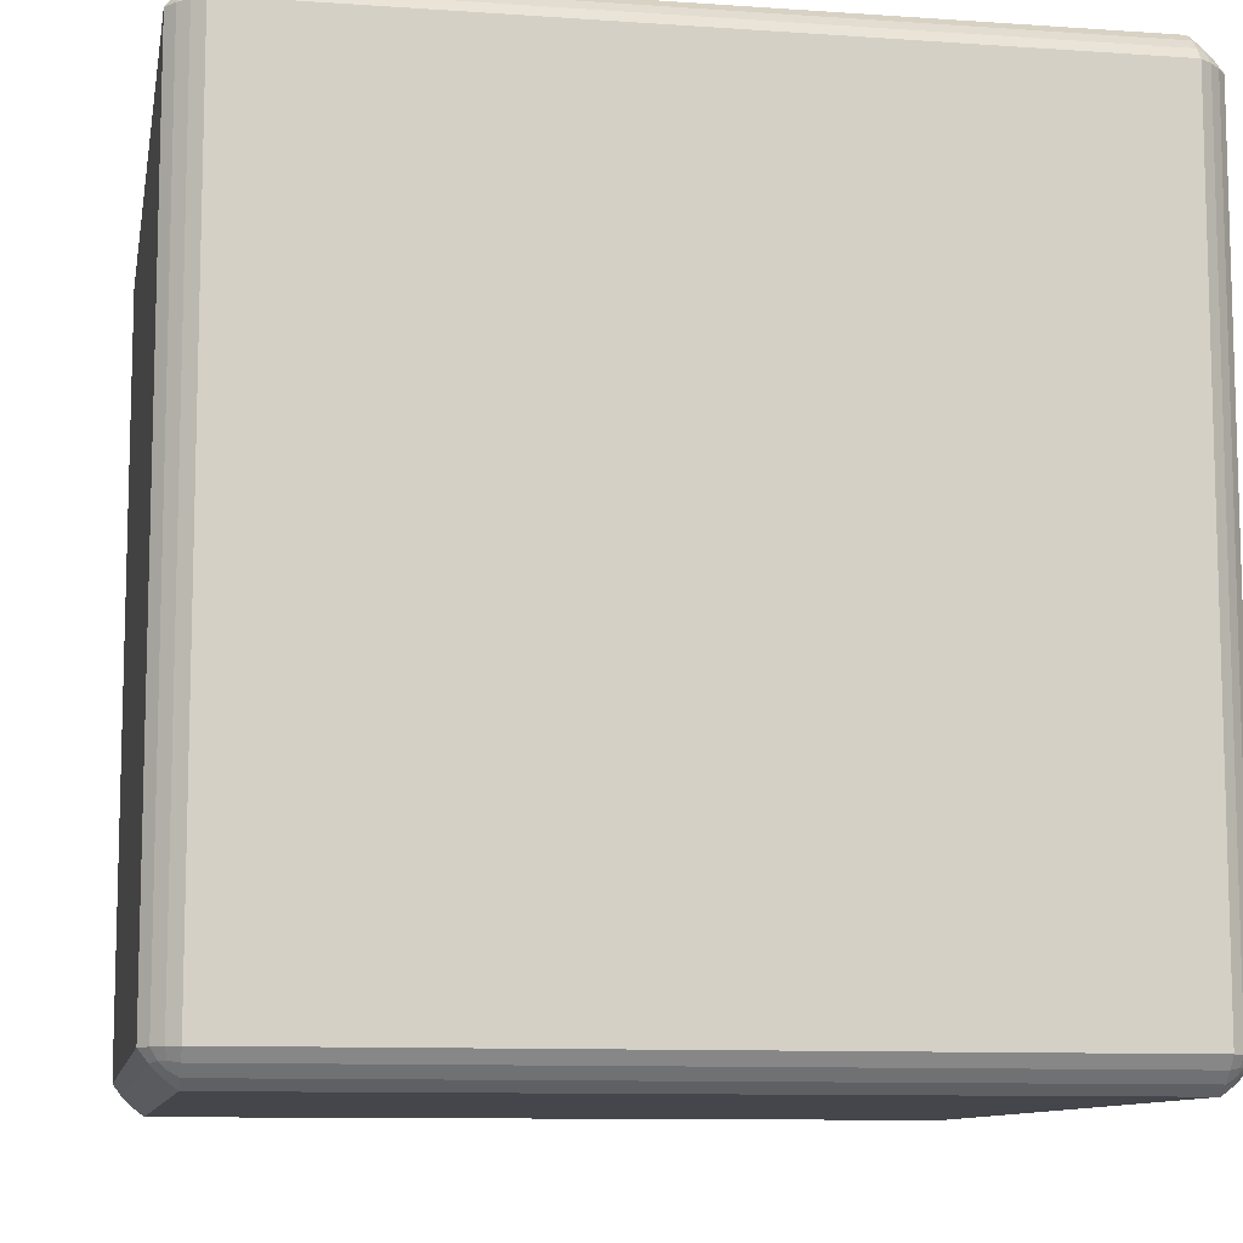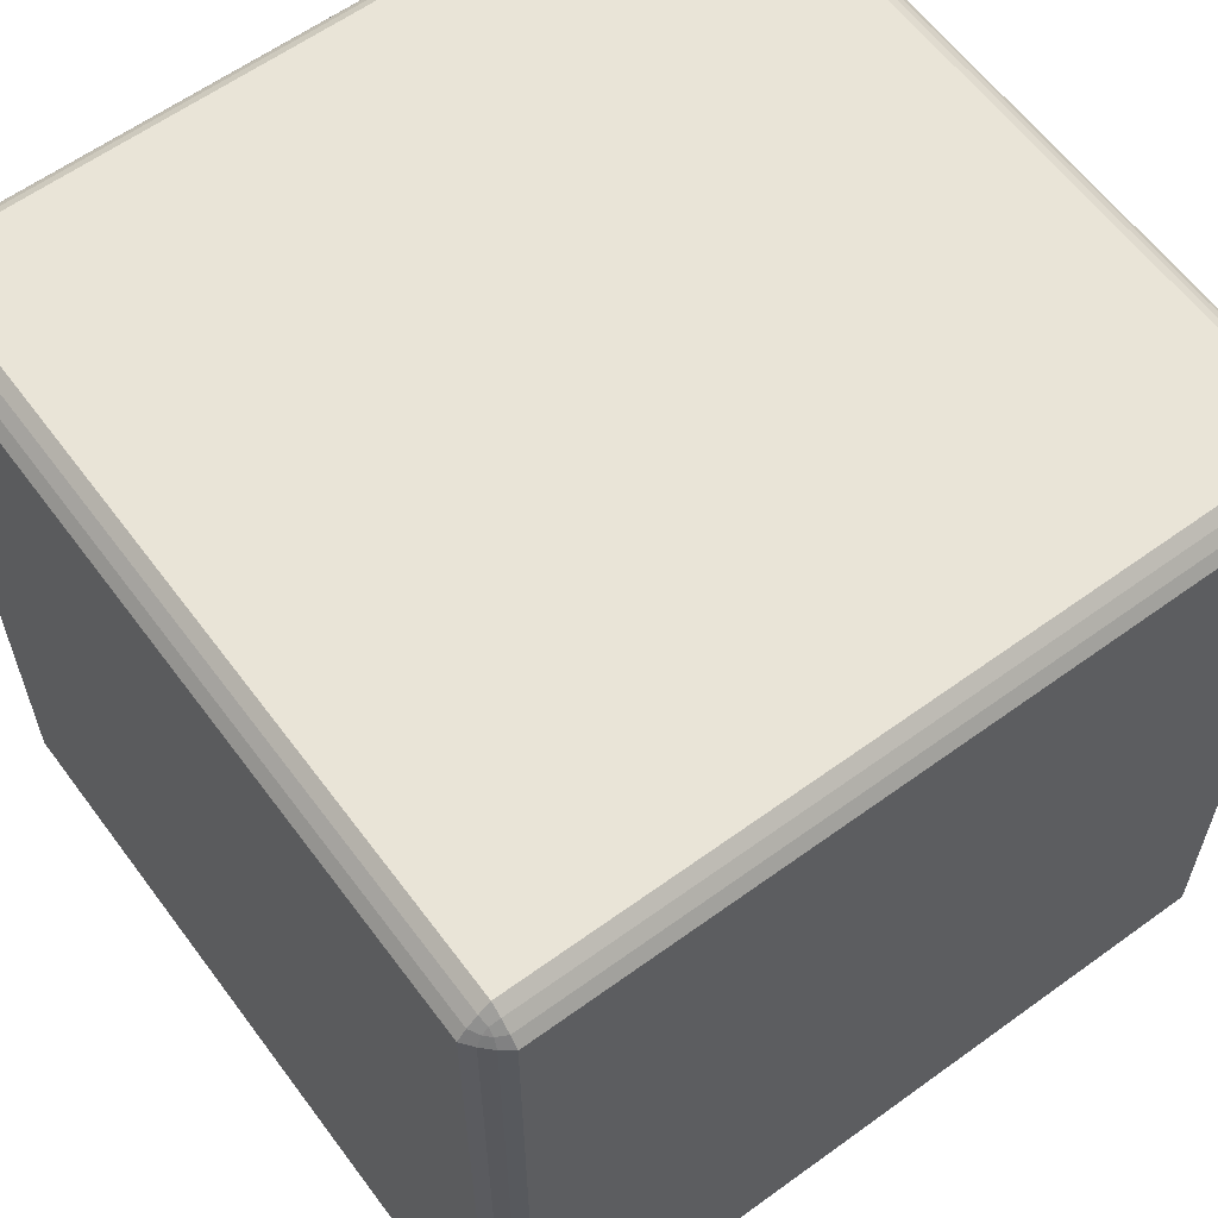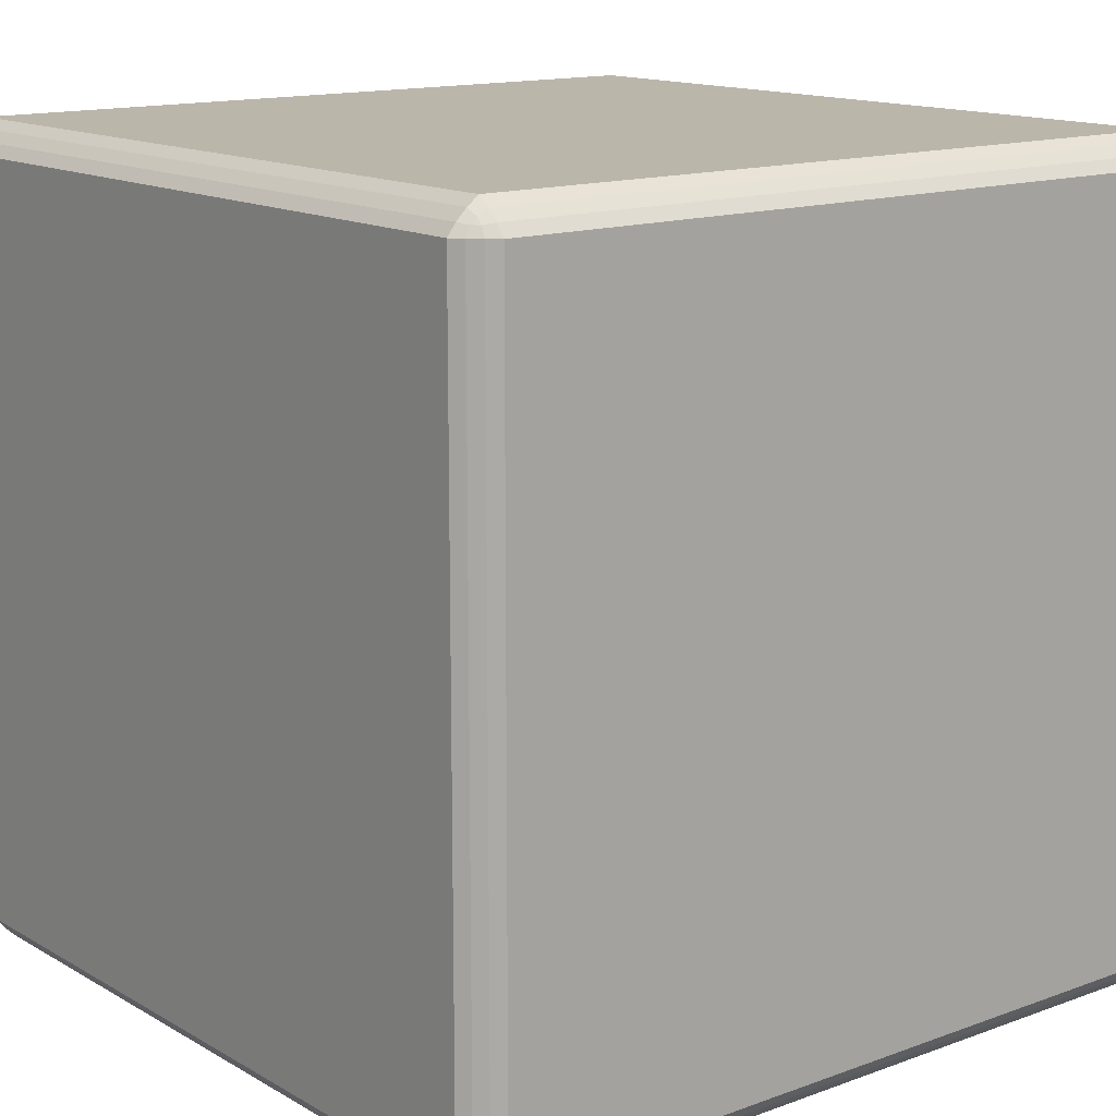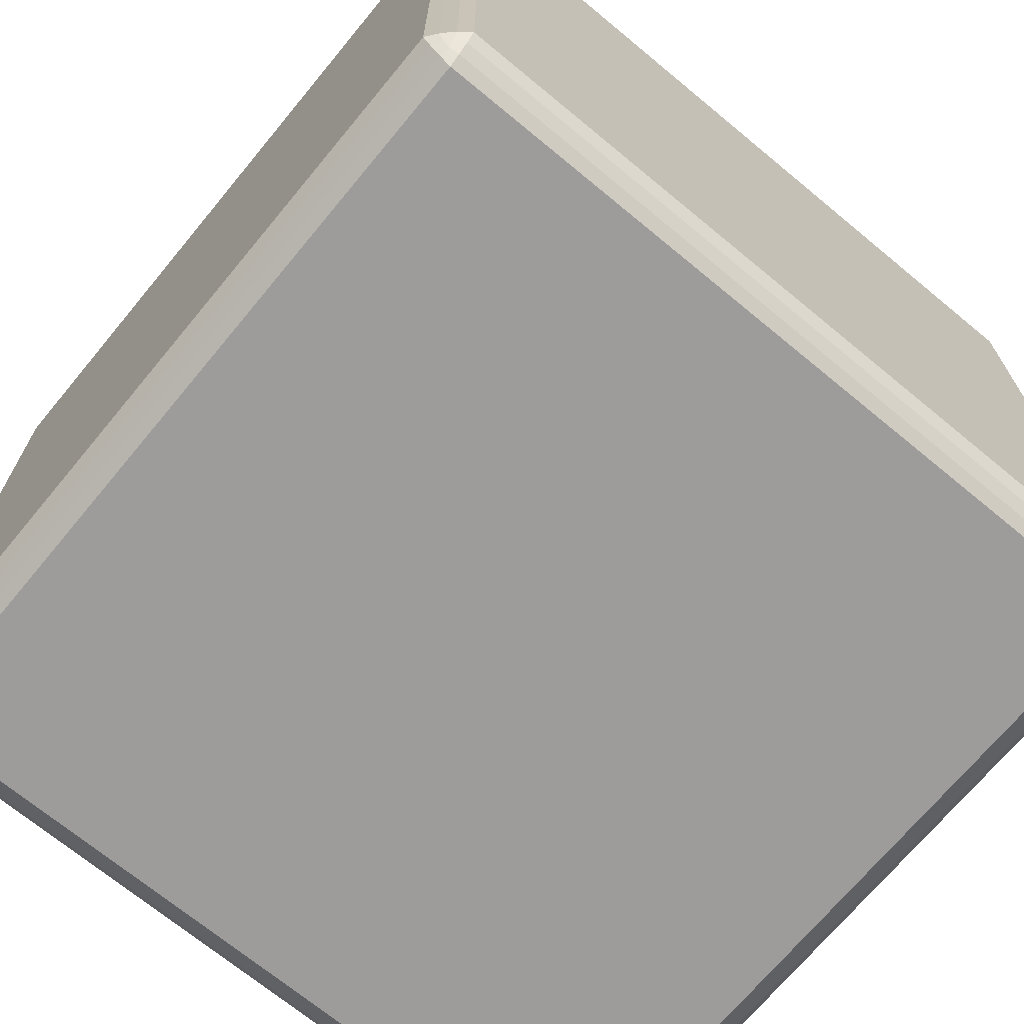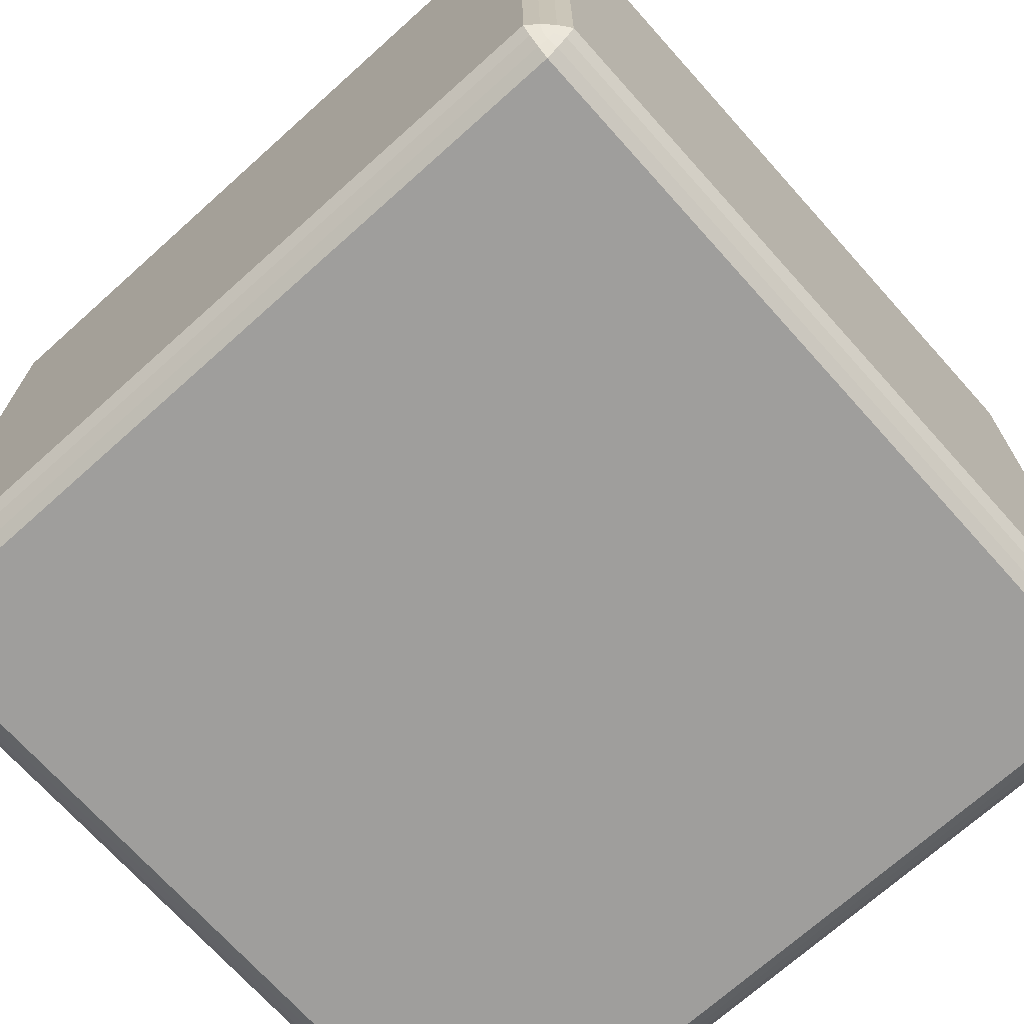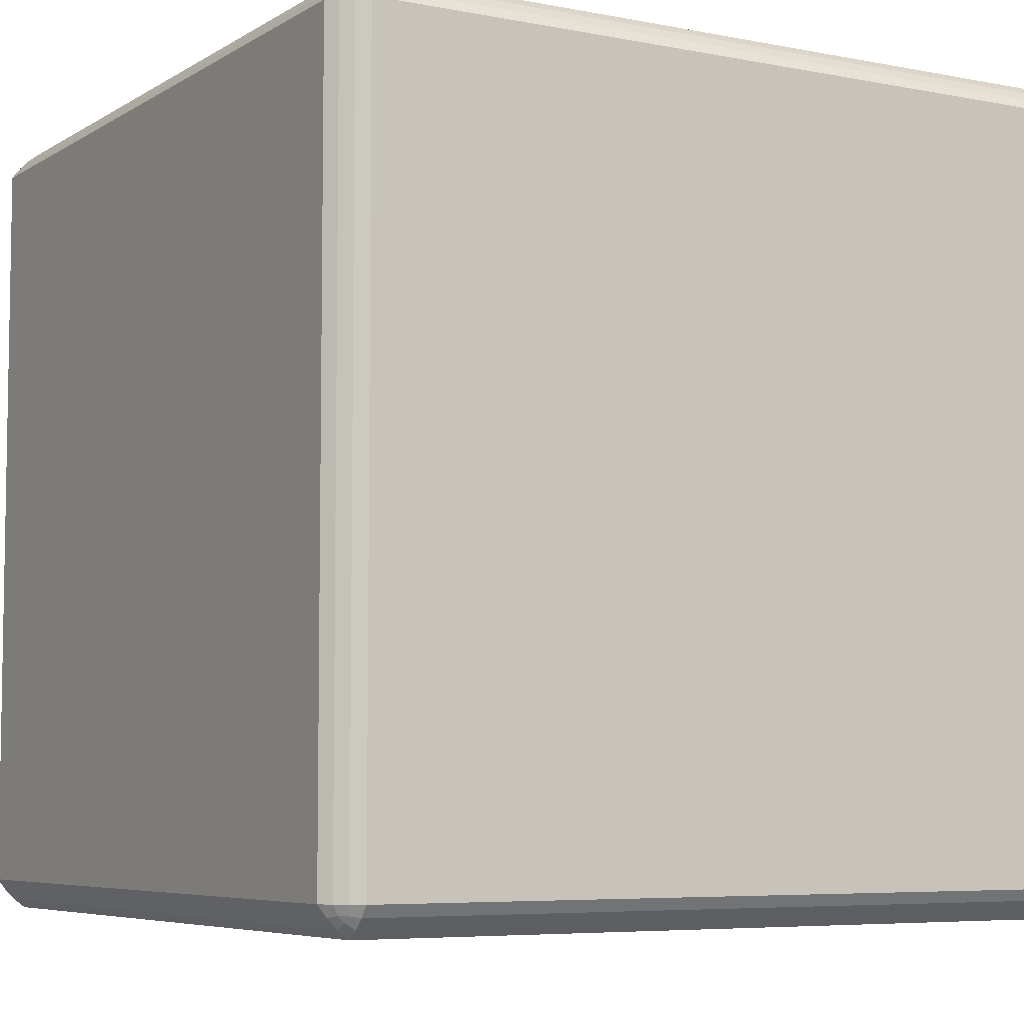
<metadata>
{"format":"obj","ext":"obj","renderer":"f3d","projection":"perspective","resolution":1024,"background":"white","views":[{"elev":-10.1,"azim":79.9,"up":"+Z"},{"elev":60.8,"azim":-36.5,"up":"+Y"},{"elev":14.1,"azim":51.2,"up":"+Z"},{"elev":-70.3,"azim":140.4,"up":"+Z"},{"elev":-70.9,"azim":-138.1,"up":"+Z"},{"elev":-6.1,"azim":59.4,"up":"+Z"}]}
</metadata>
<code>
o Cube
v -0.4635 -1 0.4635
v -0.4635 -0.9635 0.5
v -0.5 -0.9635 0.4635
v -0.4635 -0.9895 0.4772
v -0.4772 -0.9895 0.4635
v -0.475 -0.9824 0.475
v -0.4772 -0.9635 0.4895
v -0.4635 -0.9772 0.4895
v -0.475 -0.975 0.4824
v -0.4895 -0.9772 0.4635
v -0.4895 -0.9635 0.4772
v -0.4824 -0.975 0.475
v -0.4635 -0.0365 0.5
v -0.4635 0 0.4635
v -0.5 -0.0365 0.4635
v -0.4635 -0.02281 0.4895
v -0.4772 -0.0365 0.4895
v -0.475 -0.02496 0.4824
v -0.4772 -0.01053 0.4635
v -0.4635 -0.01053 0.4772
v -0.475 -0.01765 0.475
v -0.4895 -0.0365 0.4772
v -0.4895 -0.02281 0.4635
v -0.4824 -0.02496 0.475
v -0.4635 -1 -0.4635
v -0.5 -0.9635 -0.4635
v -0.4635 -0.9635 -0.5
v -0.4772 -0.9895 -0.4635
v -0.4635 -0.9895 -0.4772
v -0.475 -0.9824 -0.475
v -0.4895 -0.9635 -0.4772
v -0.4895 -0.9772 -0.4635
v -0.4824 -0.975 -0.475
v -0.4635 -0.9772 -0.4895
v -0.4772 -0.9635 -0.4895
v -0.475 -0.975 -0.4824
v -0.4635 0 -0.4635
v -0.4635 -0.0365 -0.5
v -0.5 -0.0365 -0.4635
v -0.4635 -0.01053 -0.4772
v -0.4772 -0.01053 -0.4635
v -0.475 -0.01765 -0.475
v -0.4772 -0.0365 -0.4895
v -0.4635 -0.02281 -0.4895
v -0.475 -0.02496 -0.4824
v -0.4895 -0.02281 -0.4635
v -0.4895 -0.0365 -0.4772
v -0.4824 -0.02496 -0.475
v 0.4635 -1 0.4635
v 0.5 -0.9635 0.4635
v 0.4635 -0.9635 0.5
v 0.4772 -0.9895 0.4635
v 0.4635 -0.9895 0.4772
v 0.475 -0.9824 0.475
v 0.4895 -0.9635 0.4772
v 0.4895 -0.9772 0.4635
v 0.4824 -0.975 0.475
v 0.4635 -0.9772 0.4895
v 0.4772 -0.9635 0.4895
v 0.475 -0.975 0.4824
v 0.4635 0 0.4635
v 0.4635 -0.0365 0.5
v 0.5 -0.0365 0.4635
v 0.4635 -0.01053 0.4772
v 0.4772 -0.01053 0.4635
v 0.475 -0.01765 0.475
v 0.4772 -0.0365 0.4895
v 0.4635 -0.02281 0.4895
v 0.475 -0.02496 0.4824
v 0.4895 -0.02281 0.4635
v 0.4895 -0.0365 0.4772
v 0.4824 -0.02496 0.475
v 0.4635 -1 -0.4635
v 0.4635 -0.9635 -0.5
v 0.5 -0.9635 -0.4635
v 0.4635 -0.9895 -0.4772
v 0.4772 -0.9895 -0.4635
v 0.475 -0.9824 -0.475
v 0.4772 -0.9635 -0.4895
v 0.4635 -0.9772 -0.4895
v 0.475 -0.975 -0.4824
v 0.4895 -0.9772 -0.4635
v 0.4895 -0.9635 -0.4772
v 0.4824 -0.975 -0.475
v 0.4635 0 -0.4635
v 0.5 -0.0365 -0.4635
v 0.4635 -0.0365 -0.5
v 0.4772 -0.01053 -0.4635
v 0.4635 -0.01053 -0.4772
v 0.475 -0.01765 -0.475
v 0.4895 -0.0365 -0.4772
v 0.4895 -0.02281 -0.4635
v 0.4824 -0.02496 -0.475
v 0.4635 -0.02281 -0.4895
v 0.4772 -0.0365 -0.4895
v 0.475 -0.02496 -0.4824
f 51 62 13 2
f 75 86 63 50
f 85 37 14 61
f 3 15 39 26
f 27 38 87 74
f 1 4 6 5
f 4 8 9 6
f 2 7 9 8
f 7 11 12 9
f 3 10 12 11
f 10 5 6 12
f 6 9 12
f 13 16 18 17
f 16 20 21 18
f 14 19 21 20
f 19 23 24 21
f 15 22 24 23
f 22 17 18 24
f 18 21 24
f 25 28 30 29
f 28 32 33 30
f 26 31 33 32
f 31 35 36 33
f 27 34 36 35
f 34 29 30 36
f 30 33 36
f 37 40 42 41
f 40 44 45 42
f 38 43 45 44
f 43 47 48 45
f 39 46 48 47
f 46 41 42 48
f 42 45 48
f 49 52 54 53
f 52 56 57 54
f 50 55 57 56
f 55 59 60 57
f 51 58 60 59
f 58 53 54 60
f 54 57 60
f 61 64 66 65
f 64 68 69 66
f 62 67 69 68
f 67 71 72 69
f 63 70 72 71
f 70 65 66 72
f 66 69 72
f 73 76 78 77
f 76 80 81 78
f 74 79 81 80
f 79 83 84 81
f 75 82 84 83
f 82 77 78 84
f 78 81 84
f 85 88 90 89
f 88 92 93 90
f 86 91 93 92
f 91 95 96 93
f 87 94 96 95
f 94 89 90 96
f 90 93 96
f 25 1 5 28
f 28 5 10 32
f 32 10 3 26
f 2 13 17 7
f 7 17 22 11
f 11 22 15 3
f 14 37 41 19
f 19 41 46 23
f 23 46 39 15
f 38 27 35 43
f 43 35 31 47
f 47 31 26 39
f 73 25 29 76
f 76 29 34 80
f 80 34 27 74
f 37 85 89 40
f 40 89 94 44
f 44 94 87 38
f 86 75 83 91
f 91 83 79 95
f 95 79 74 87
f 49 73 77 52
f 52 77 82 56
f 56 82 75 50
f 85 61 65 88
f 88 65 70 92
f 92 70 63 86
f 62 51 59 67
f 67 59 55 71
f 71 55 50 63
f 1 49 53 4
f 4 53 58 8
f 8 58 51 2
f 61 14 20 64
f 64 20 16 68
f 68 16 13 62
f 25 73 49 1

</code>
